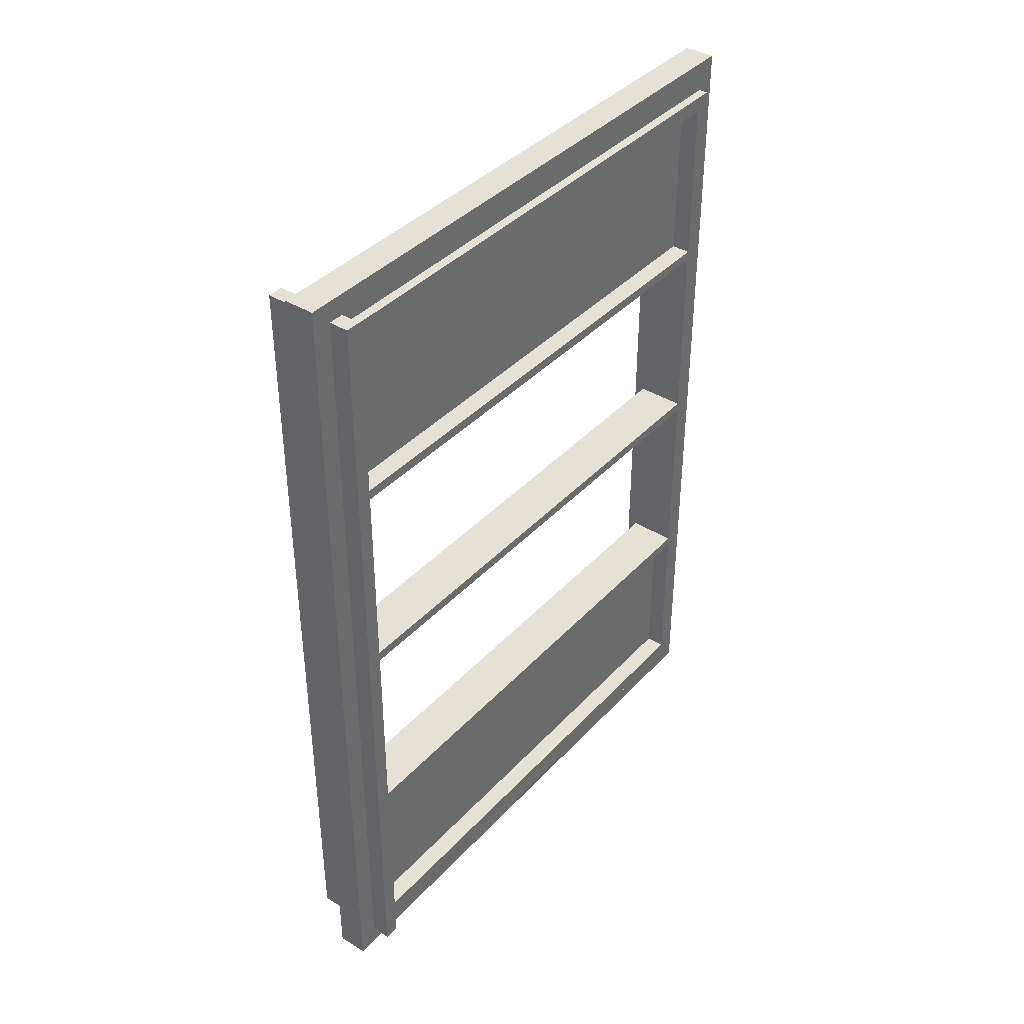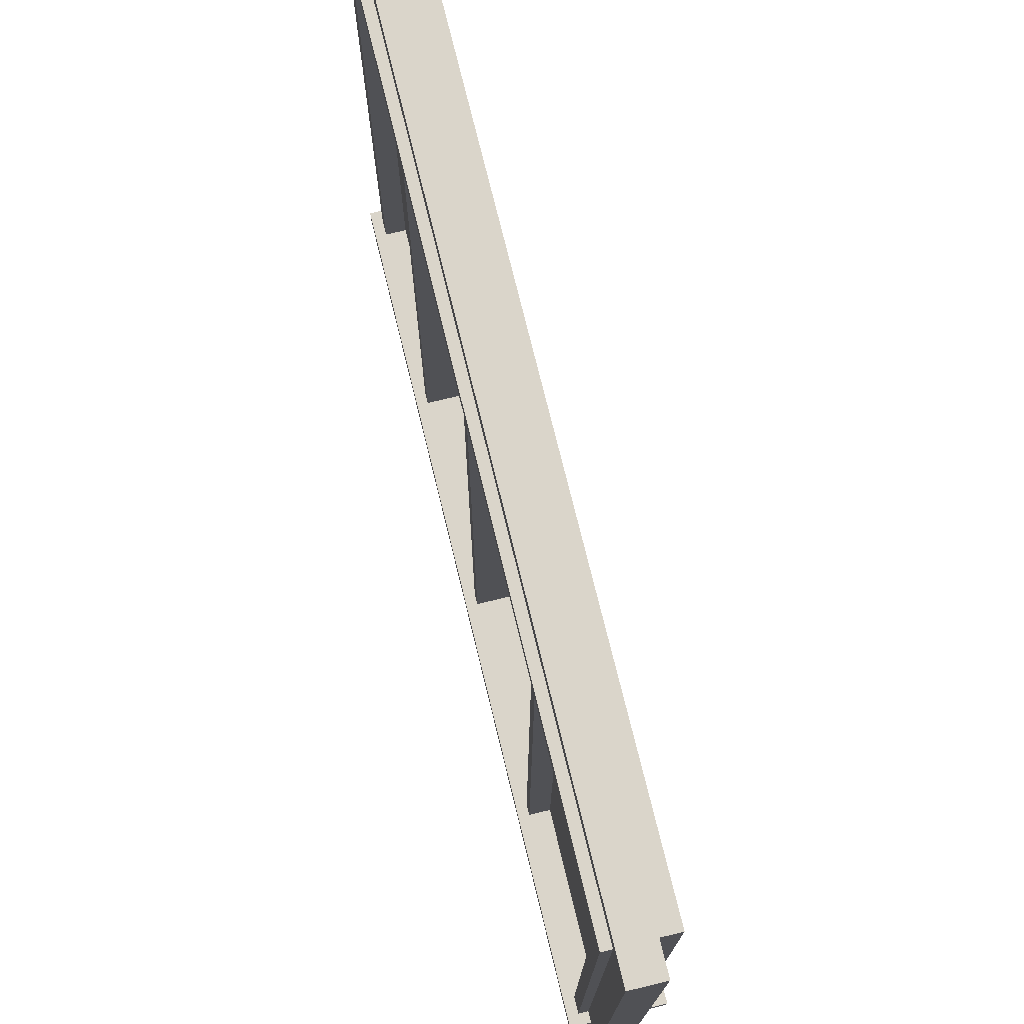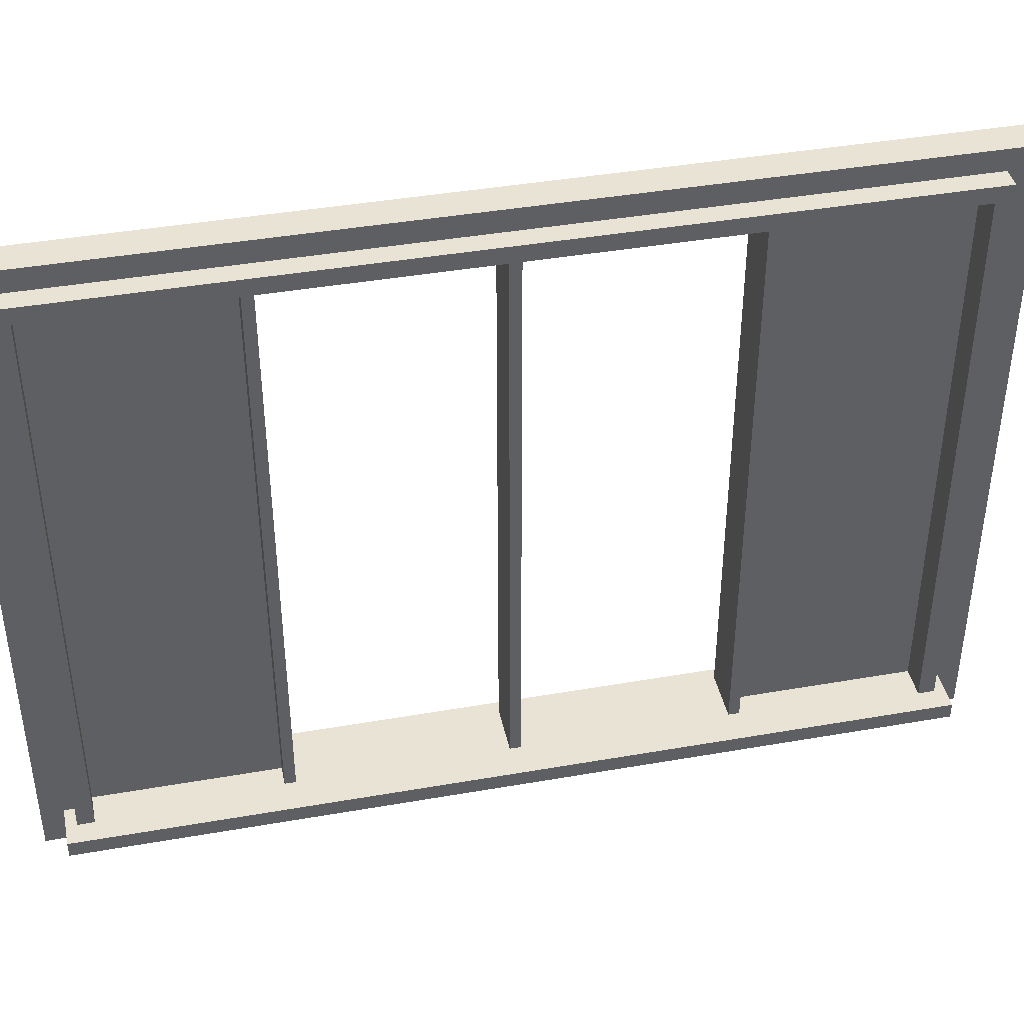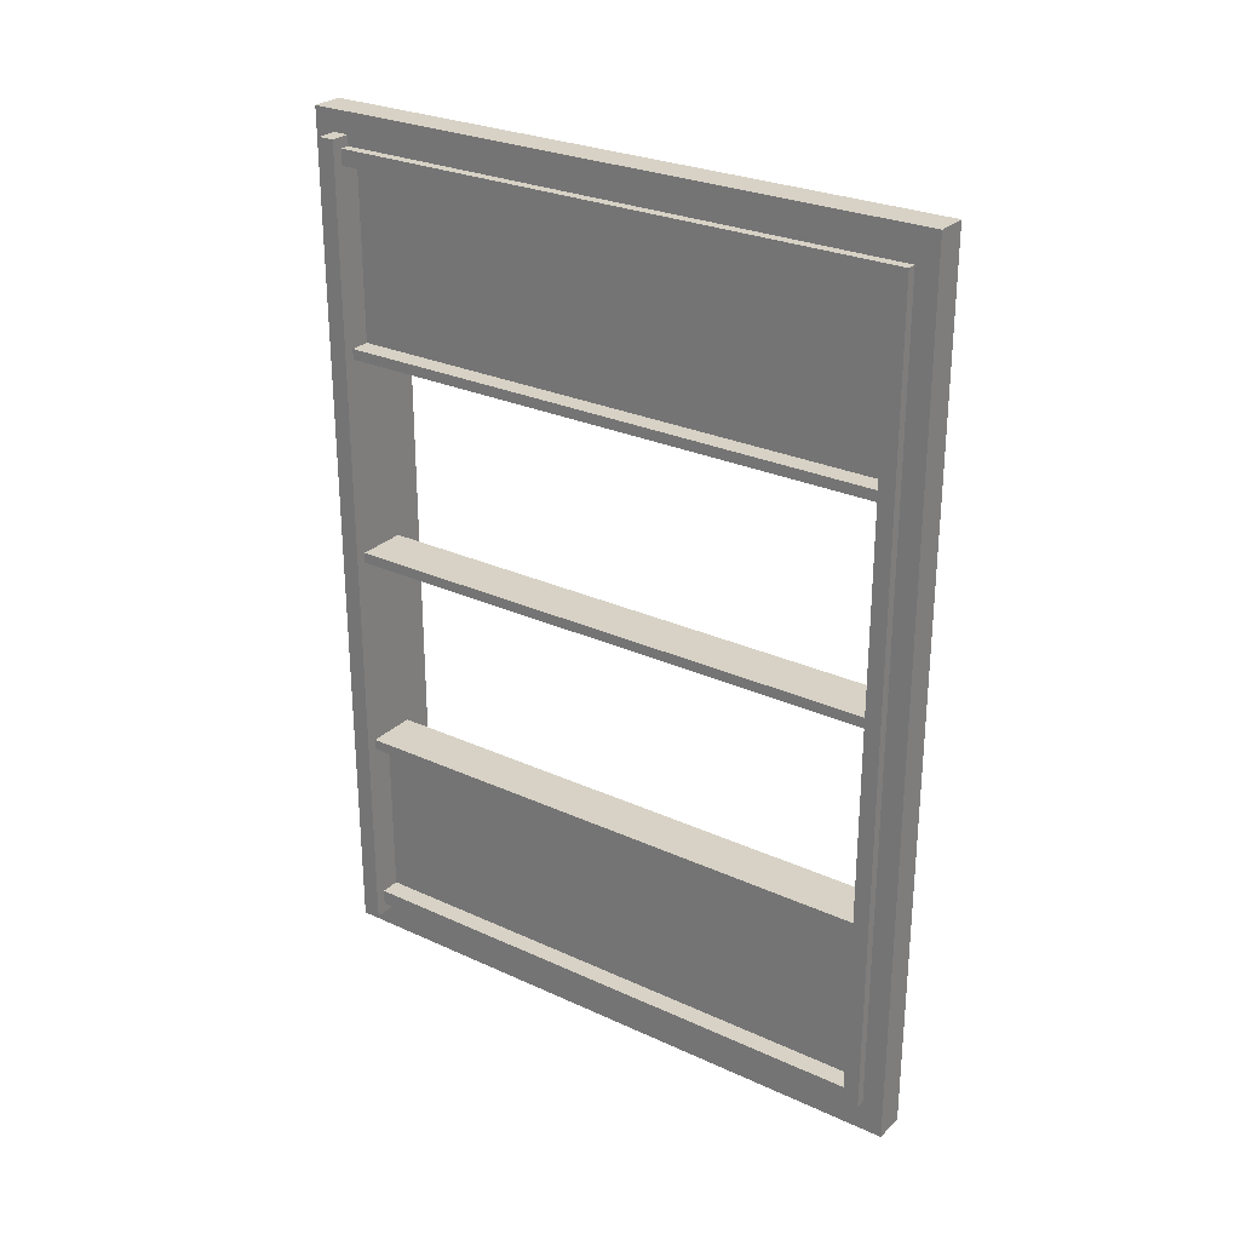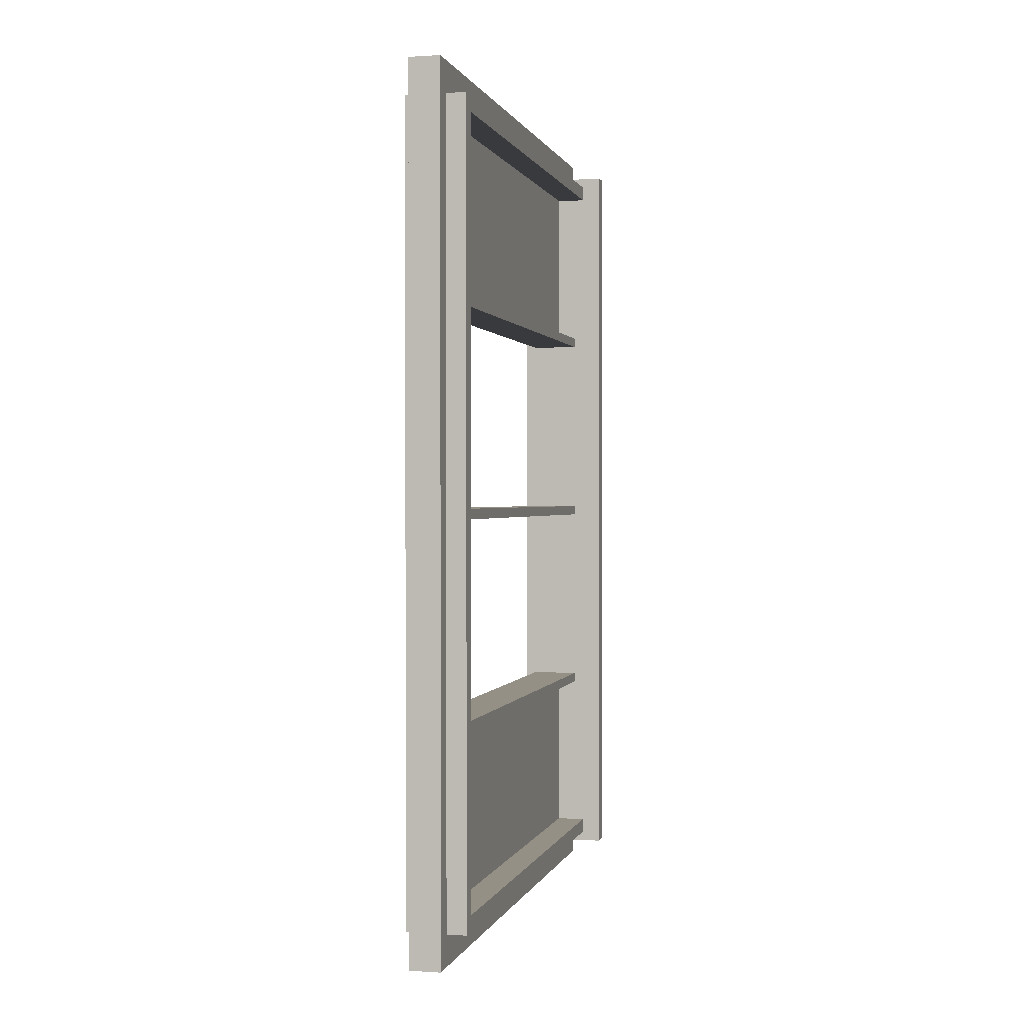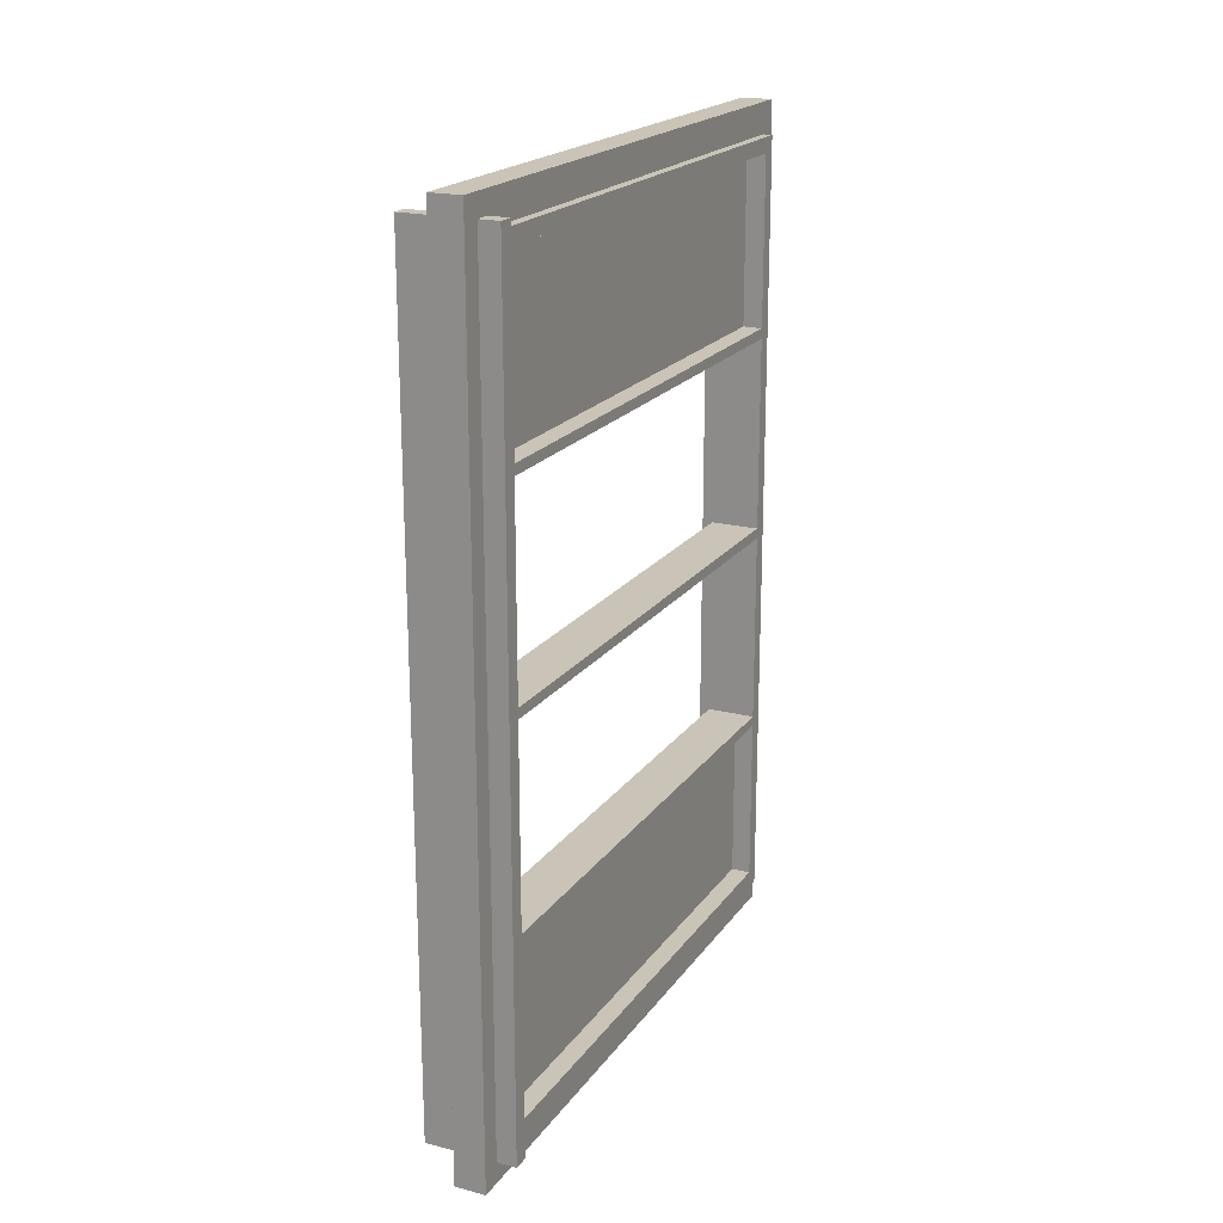
<metadata>
{"format":"obj","ext":"obj","renderer":"f3d","projection":"perspective","resolution":1024,"background":"white","views":[{"elev":39.1,"azim":37.6,"up":"+Z"},{"elev":74.2,"azim":166.3,"up":"+Y"},{"elev":41.3,"azim":-102.0,"up":"+Y"},{"elev":27.4,"azim":125.2,"up":"+Z"},{"elev":0.5,"azim":-166.6,"up":"+Z"},{"elev":19.9,"azim":25.1,"up":"+Z"}]}
</metadata>
<code>
g TSP_House_Wall_Short_04B
v 0.075 -1.937e-07 2.075
v 0.075 -1.937e-07 -2.075
v -0.075 -1.788e-07 -2.075
v -0.075 -1.937e-07 2.075
v 0.12 2.825 -0.025
v 0.12 0.175 -0.025
v 0.12 0.175 0.025
v 0.12 2.825 0.025
v -0.12 2.825 -0.025
v -0.12 2.825 0.025
v -0.12 0.175 0.025
v -0.12 0.175 -0.025
v 0.12 0.175 0.025
v -0.12 0.175 0.025
v -0.12 2.825 0.025
v 0.12 2.825 0.025
v 0.12 2.825 -0.025
v -0.12 2.825 -0.025
v -0.12 0.175 -0.025
v 0.12 0.175 -0.025
v 0.075 -1.937e-07 1.925
v 0.075 0.1 1.925
v 0.075 0.1 -1.925
v 0.075 -1.937e-07 -1.925
v 0.075 3 2.075
v 0.075 3 1.925
v 0.075 -1.937e-07 2.075
v 0.075 3 -1.925
v 0.075 -1.937e-07 -2.075
v 0.075 3 -2.075
v 0.075 2.95 1.925
v 0.075 2.95 -1.925
v 0.075 2.9 -1.925
v 0.075 2.9 1.925
v -0.075 3 -2.075
v 0.075 3 -2.075
v 0.075 3 2.075
v -0.075 3 2.075
v -0.17 2.9 -1.925
v -0.17 0.1 -1.925
v 0.12 0.1 -1.925
v 0.12 2.9 -1.925
v -0.17 2.9 1.925
v 0.12 2.9 1.925
v 0.12 0.1 1.925
v -0.17 0.1 1.925
v 0.12 2.9 1.925
v -0.17 2.9 1.925
v -0.17 2.9 -1.925
v 0.12 2.9 -1.925
v -0.17 2.825 1.85
v -0.17 0.175 1.85
v 0.12 0.175 1.85
v 0.12 2.825 1.85
v -0.17 2.825 1.85
v -0.17 2.9 1.925
v -0.17 0.1 1.925
v -0.17 0.175 1.85
v -0.17 0.175 -1.85
v -0.17 0.1 -1.925
v -0.17 2.9 -1.925
v -0.17 2.825 -1.85
v 0.12 0.175 1.85
v 0.12 0.1 1.925
v 0.12 2.9 1.925
v 0.12 2.825 1.85
v 0.12 2.9 -1.925
v 0.12 2.825 -1.85
v 0.12 0.1 -1.925
v 0.12 0.175 -1.85
v -0.17 2.825 -1.85
v -0.17 2.9 -1.925
v -0.17 2.9 1.925
v -0.17 2.825 1.85
v -0.17 2.825 -1.85
v 0.12 2.825 -1.85
v 0.12 0.175 -1.85
v -0.17 0.175 -1.85
v -0.17 2.825 -1.85
v -0.17 2.825 1.85
v 0.12 2.825 1.85
v 0.12 2.825 -1.85
v 0.12 2.825 -1.025
v 0.12 0.175 -1.025
v 0.12 0.175 -0.975
v 0.12 2.825 -0.975
v -0.12 2.825 -1.025
v -0.12 2.825 -0.975
v -0.12 0.175 -0.975
v -0.12 0.175 -1.025
v 0.12 0.175 -0.975
v -0.12 0.175 -0.975
v -0.12 2.825 -0.975
v 0.12 2.825 -0.975
v 0.12 2.825 -1.025
v -0.12 2.825 -1.025
v -0.12 0.175 -1.025
v 0.12 0.175 -1.025
v 0.12 2.825 0.975
v 0.12 0.175 0.975
v 0.12 0.175 1.025
v 0.12 2.825 1.025
v -0.12 2.825 0.975
v -0.12 2.825 1.025
v -0.12 0.175 1.025
v -0.12 0.175 0.975
v 0.12 0.175 1.025
v -0.12 0.175 1.025
v -0.12 2.825 1.025
v 0.12 2.825 1.025
v 0.12 2.825 0.975
v -0.12 2.825 0.975
v -0.12 0.175 0.975
v 0.12 0.175 0.975
v -0.075 3 -2.075
v -0.075 -1.788e-07 -2.075
v 0.075 -1.937e-07 -2.075
v 0.075 3 -2.075
v -0.075 3 2.075
v 0.075 3 2.075
v 0.075 -1.937e-07 2.075
v -0.075 -1.937e-07 2.075
v 0.17 0.1 1.975
v 0.17 0.1 -1.975
v -0.27 0.1 -1.975
v -0.27 0.1 1.975
v -0.27 0.175 -1.975
v 0.17 0.175 -1.975
v 0.17 0.175 1.975
v -0.27 0.175 1.975
v -0.27 0.175 1.975
v -0.27 0.1 1.975
v -0.27 0.1 -1.975
v -0.27 0.175 -1.975
v 0.17 0.175 -1.975
v 0.17 0.1 -1.975
v 0.17 0.1 1.975
v 0.17 0.175 1.975
v 0.17 0.1 1.975
v -0.27 0.1 1.975
v -0.27 0.175 1.975
v 0.17 0.175 1.975
v 0.17 0.1 -1.975
v 0.17 0.175 -1.975
v -0.27 0.175 -1.975
v -0.27 0.1 -1.975
v 0.075 2.95 1.925
v 0.075 3 1.925
v 0.075 3 -1.925
v 0.075 2.95 -1.925
v -0.075 -1.937e-07 2.075
v -0.075 0.1 1.925
v -0.075 2.9 1.925
v -0.075 0.1 -1.925
v -0.075 3 2.075
v -0.075 -1.788e-07 -2.075
v -0.075 3 -2.075
v -0.075 2.9 -1.925
v -0.025 2.825 -1.025
v -0.025 0.175 -1.025
v -0.025 0.175 -1.85
v -0.025 2.825 -1.85
v 0.025 2.825 -1.025
v 0.025 2.825 -1.85
v 0.025 0.175 -1.85
v 0.025 0.175 -1.025
v -0.025 2.825 1.85
v -0.025 0.175 1.85
v -0.025 0.175 1.025
v -0.025 2.825 1.025
v 0.025 2.825 1.85
v 0.025 2.825 1.025
v 0.025 0.175 1.025
v 0.025 0.175 1.85
g TSP_House_Wall_Short_04B_0
f 3 2 1
f 4 3 1
f 7 6 5
f 8 7 5
f 11 10 9
f 12 11 9
f 15 14 13
f 16 15 13
f 19 18 17
f 20 19 17
f 23 22 21
f 24 23 21
f 21 26 25
f 27 21 25
f 24 29 28
f 29 30 28
f 33 32 31
f 34 33 31
f 37 36 35
f 38 37 35
f 41 40 39
f 42 41 39
f 45 44 43
f 46 45 43
f 49 48 47
f 50 49 47
f 53 52 51
f 54 53 51
f 57 56 55
f 58 57 55
f 61 60 59
f 62 61 59
f 65 64 63
f 66 65 63
f 67 65 66
f 68 67 66
f 69 67 68
f 70 69 68
f 73 72 71
f 74 73 71
f 77 76 75
f 78 77 75
f 81 80 79
f 82 81 79
f 85 84 83
f 86 85 83
f 89 88 87
f 90 89 87
f 93 92 91
f 94 93 91
f 97 96 95
f 98 97 95
f 101 100 99
f 102 101 99
f 105 104 103
f 106 105 103
f 109 108 107
f 110 109 107
f 113 112 111
f 114 113 111
f 117 116 115
f 118 117 115
f 121 120 119
f 122 121 119
f 125 124 123
f 126 125 123
f 129 128 127
f 130 129 127
f 133 132 131
f 134 133 131
f 137 136 135
f 138 137 135
f 141 140 139
f 142 141 139
f 145 144 143
f 146 145 143
f 149 148 147
f 150 149 147
f 153 152 151
f 151 152 154
f 155 153 151
f 156 151 154
f 155 157 153
f 156 154 157
f 157 158 153
f 154 158 157
g TSP_House_Wall_Short_04B_1
f 161 160 159
f 162 161 159
f 165 164 163
f 166 165 163
f 169 168 167
f 170 169 167
f 173 172 171
f 174 173 171

</code>
